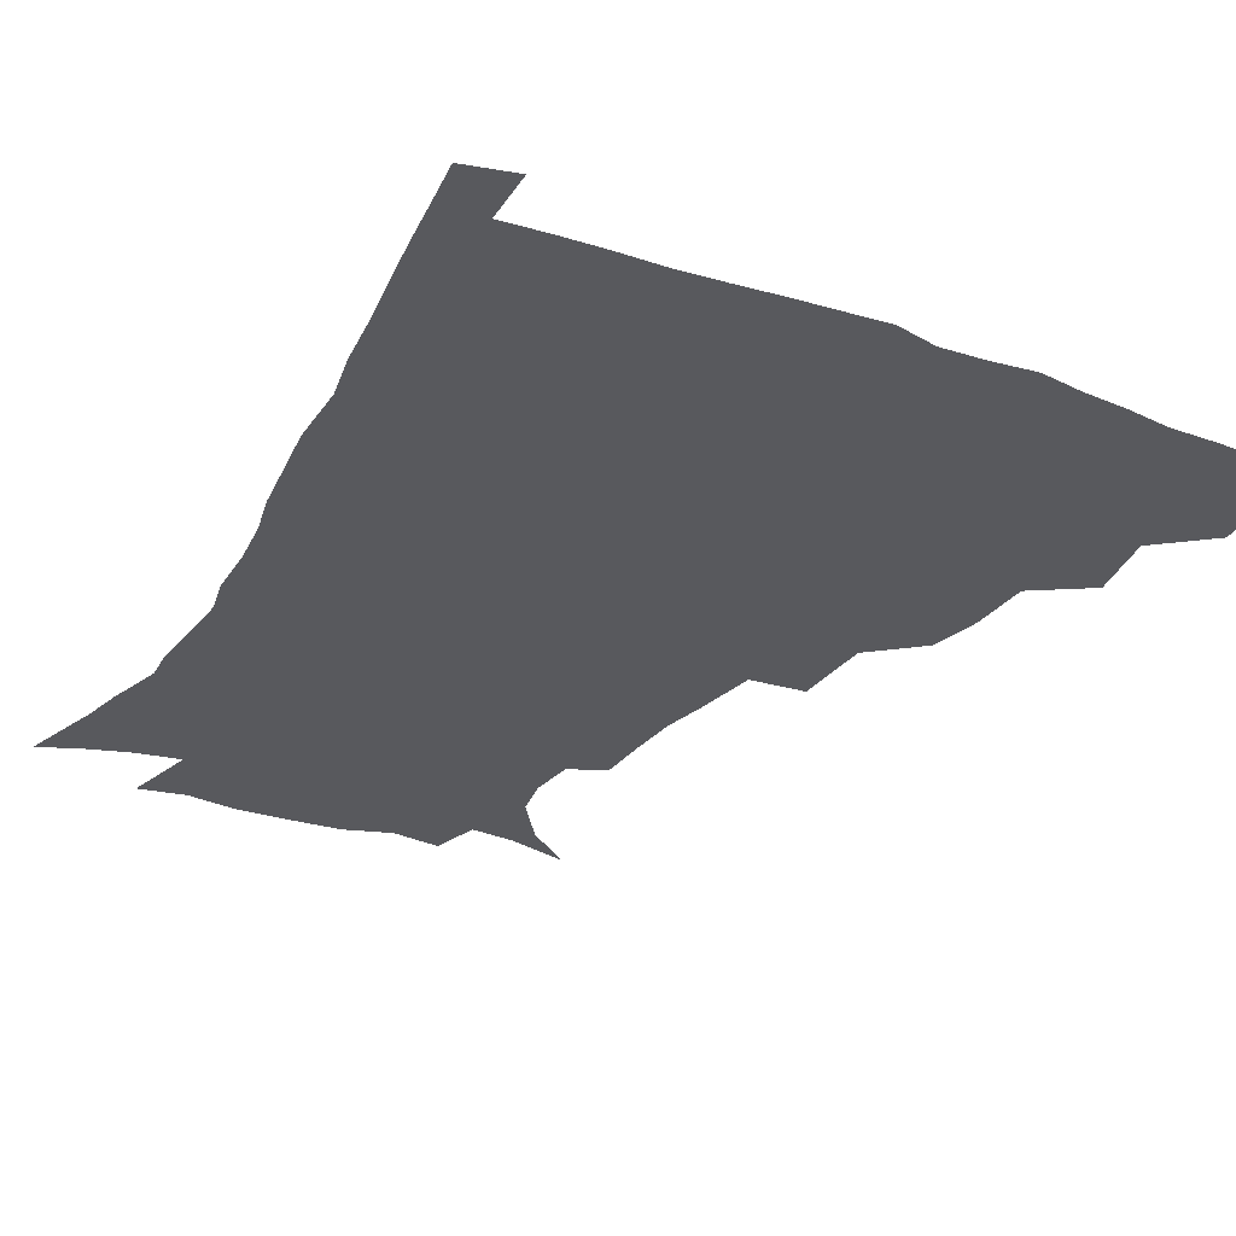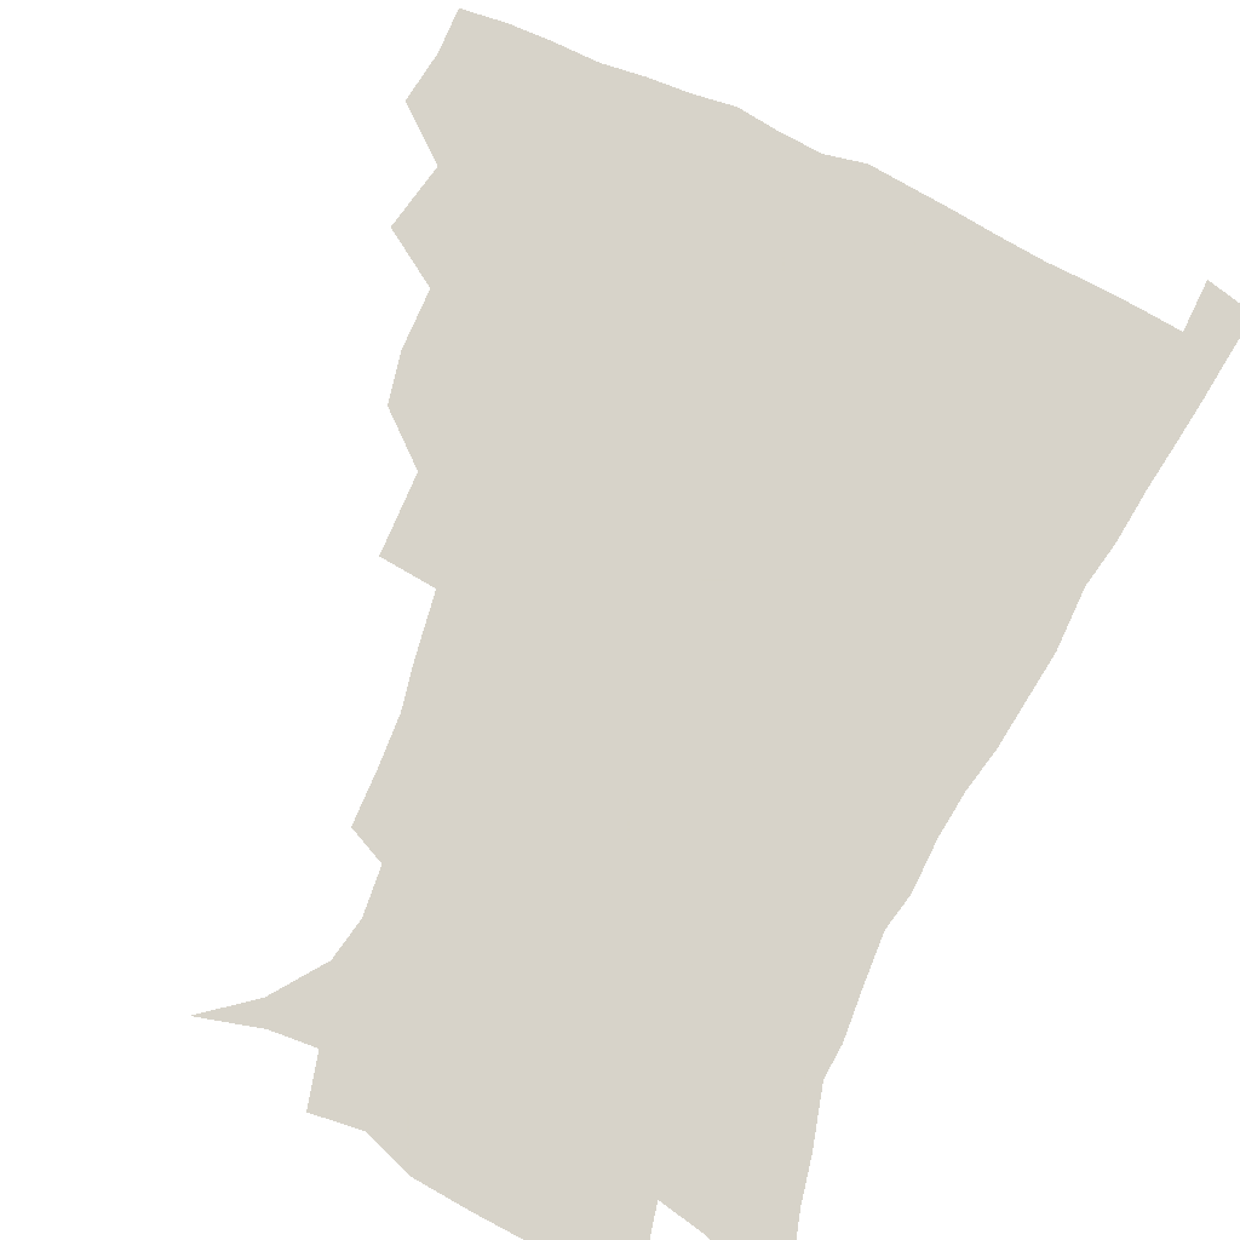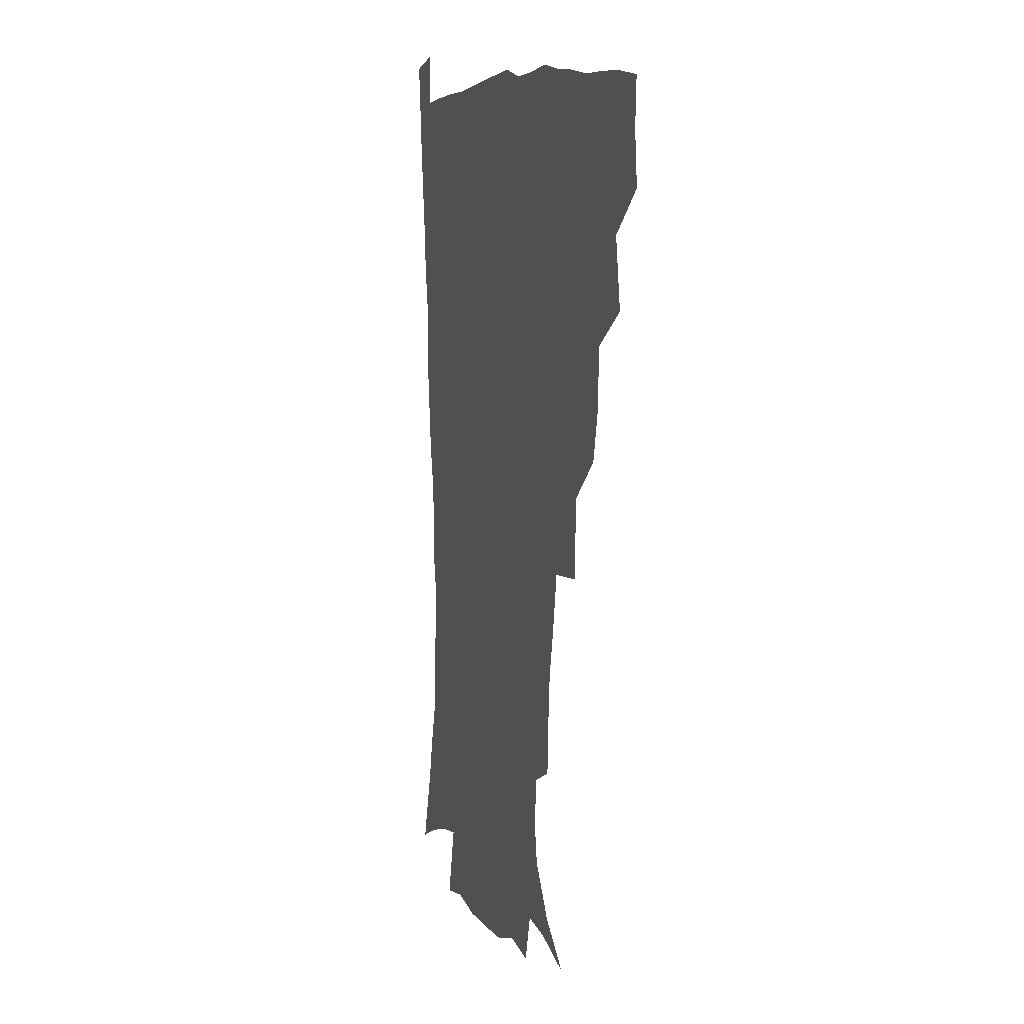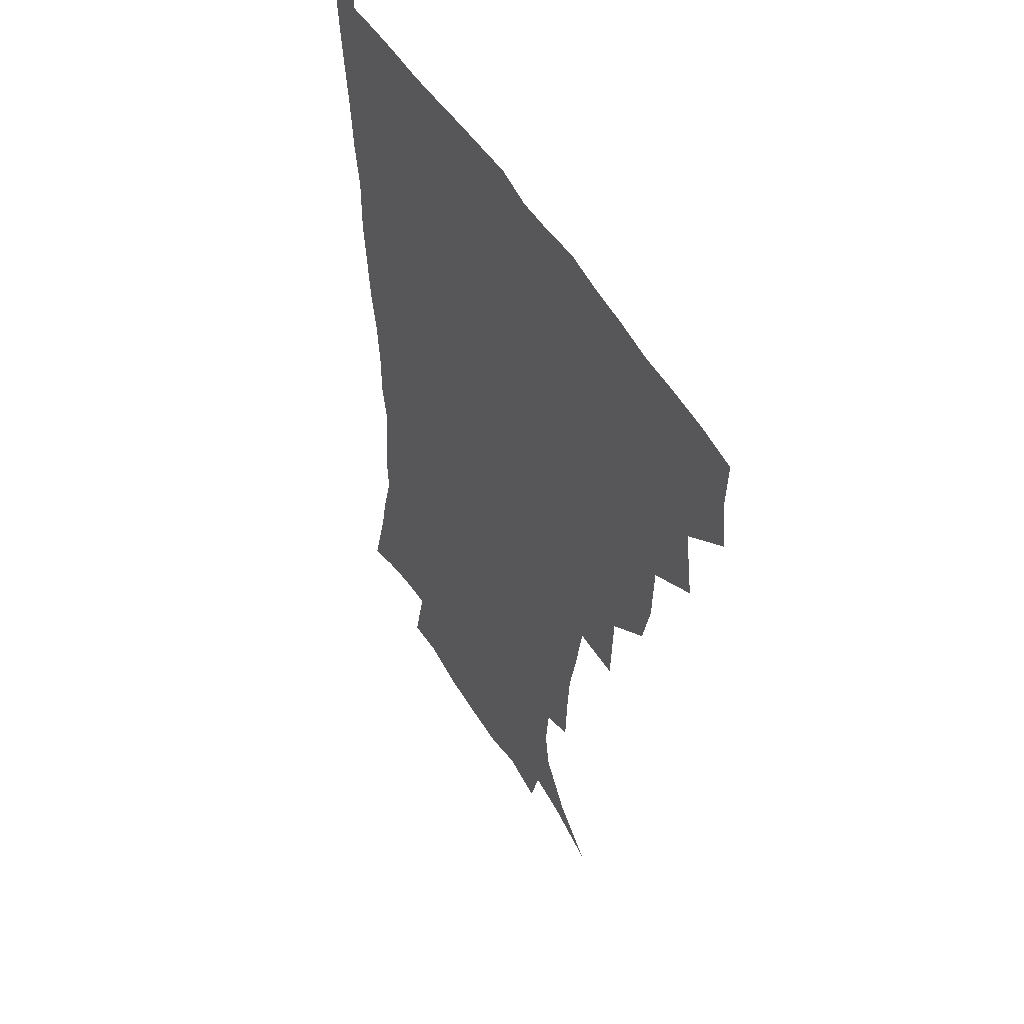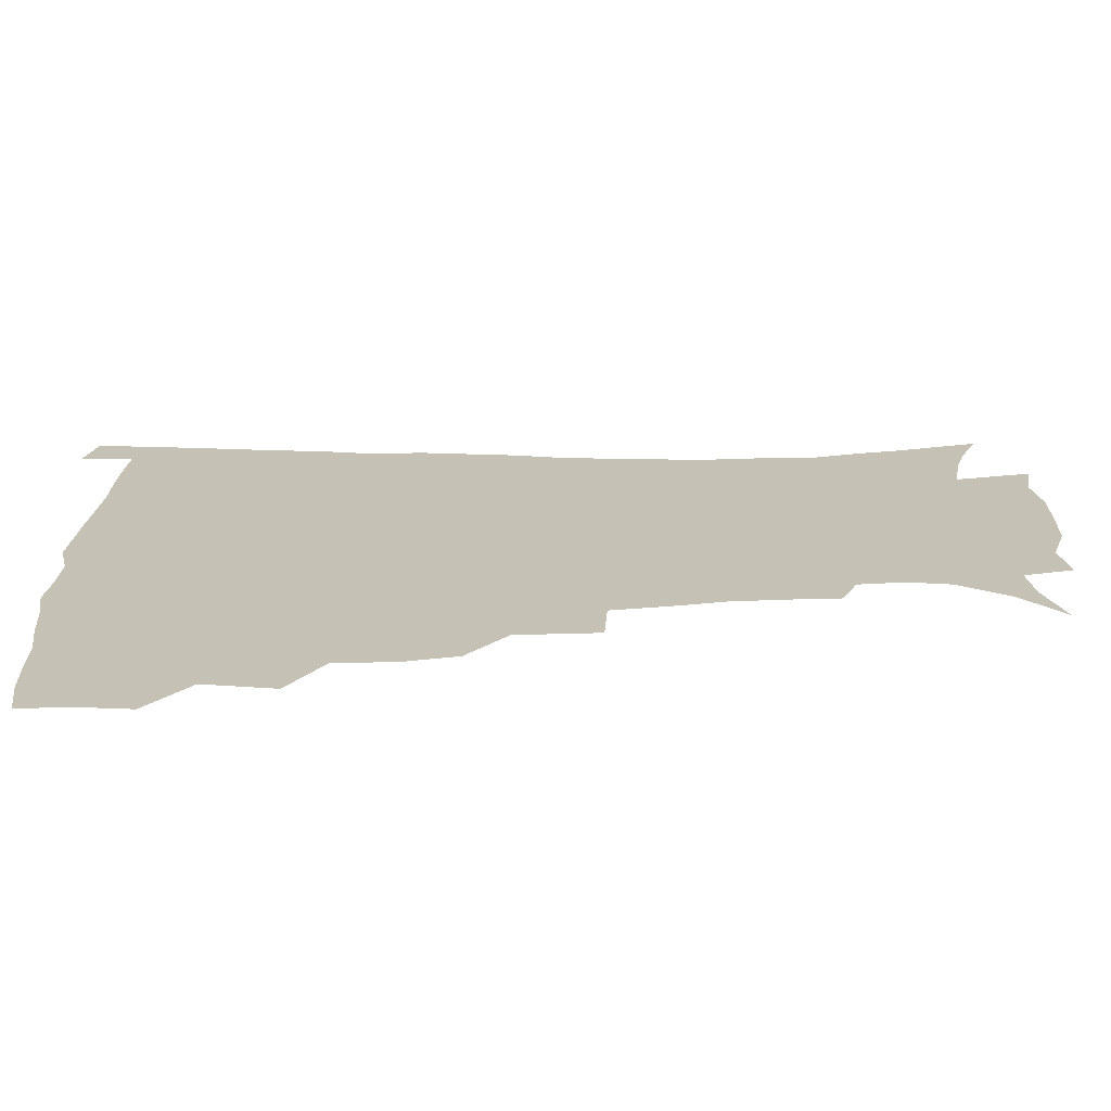
<metadata>
{"format":"obj","ext":"obj","renderer":"f3d","projection":"perspective","resolution":1024,"background":"white","views":[{"elev":-30.0,"azim":152.5,"up":"+Z"},{"elev":76.4,"azim":25.8,"up":"+Z"},{"elev":8.1,"azim":-107.2,"up":"+Y"},{"elev":49.7,"azim":-118.9,"up":"+Y"},{"elev":18.8,"azim":-91.0,"up":"+Z"}]}
</metadata>
<code>
v 436 400.6 0
v 437.9 418.7 0
v 437 434.6 0
v 450.3 362.7 0
v 454.3 386.2 0
v 453.3 402.6 0
v 453.9 419.2 0
v 452.3 436.6 0
v 474.6 312.8 0
v 470.6 329.9 0
v 469.6 350.6 0
v 471.7 372.9 0
v 470.8 389 0
v 469.9 404.7 0
v 469.1 420 0
v 467.8 437.1 0
v 493 271.2 0
v 491.7 298.7 0
v 489.9 323.1 0
v 488.2 340.8 0
v 488.1 359.8 0
v 487.3 375.7 0
v 486.3 390.9 0
v 485.3 405.8 0
v 484.2 420.8 0
v 483.1 437.1 0
v 521.7 197.4 0
v 520.8 215.6 0
v 519.4 232.9 0
v 516.1 247.6 0
v 512.2 269.6 0
v 508.1 290 0
v 505.8 309.5 0
v 503.2 325.6 0
v 502.5 343.4 0
v 502.8 361.8 0
v 502.2 377.5 0
v 501.2 392.1 0
v 500.3 406.5 0
v 499.2 420.9 0
v 497.8 439 0
v 505.4 130.7 0
v 521.9 144.3 0
v 533.7 161.5 0
v 536.1 175.6 0
v 534.3 191.7 0
v 533.5 212.8 0
v 531.8 229.4 0
v 529.5 245.3 0
v 526.6 262.5 0
v 523.8 281 0
v 521.8 299.8 0
v 521 318.8 0
v 520 334.5 0
v 518.1 348.7 0
v 518.2 365.1 0
v 517.1 379 0
v 515.8 393.1 0
v 514.7 407.5 0
v 513.6 422.1 0
v 512.3 440 0
v 526.4 136.7 0
v 538.6 152.1 0
v 545.5 170.1 0
v 545.7 186.5 0
v 544.4 202.2 0
v 544.5 223.9 0
v 542.2 237.6 0
v 540.1 253 0
v 538.1 270.4 0
v 535.8 285.8 0
v 534.7 305 0
v 533.9 320 0
v 533.5 337 0
v 532.5 351.5 0
v 532 365.9 0
v 532.2 380.5 0
v 530.3 394.1 0
v 529.5 408.1 0
v 528.1 423.6 0
v 526.5 442.1 0
v 541.9 138.3 0
v 554.3 161.3 0
v 556.8 179.3 0
v 556 193.8 0
v 555.8 212.4 0
v 555.1 230.5 0
v 553.2 244.5 0
v 551.9 261.1 0
v 549.8 274.4 0
v 548.4 290.6 0
v 547.2 305.5 0
v 547.3 323.6 0
v 547.1 339 0
v 546.3 352.8 0
v 545.8 366.5 0
v 545.9 381 0
v 545.1 394.3 0
v 544.5 407.8 0
v 543.1 423.1 0
v 541.4 440.4 0
v 546.7 121.3 0
v 560.1 145.7 0
v 565.8 164.9 0
v 567.4 184.2 0
v 567.2 200.2 0
v 566.5 217 0
v 565.7 233.1 0
v 564.2 247.9 0
v 563.2 263.5 0
v 562.1 278.7 0
v 560.9 293.6 0
v 561.2 311.5 0
v 560.1 324.4 0
v 560.7 341.4 0
v 560 353.9 0
v 560.3 368.4 0
v 559.7 381.4 0
v 558.9 394.8 0
v 558.5 408.3 0
v 557.5 422.6 0
v 555.8 439.6 0
v 563.9 123.8 0
v 574.1 148 0
v 577.9 169.3 0
v 578.3 185 0
v 577.9 202.2 0
v 576.7 220.8 0
v 577.2 238.1 0
v 575.5 250.5 0
v 575 266.3 0
v 574.3 280.3 0
v 573.5 295.1 0
v 573.7 313 0
v 573.9 328 0
v 573.7 341.4 0
v 573.6 354.8 0
v 574 369.4 0
v 573.4 381.9 0
v 573.4 395.2 0
v 572.5 409 0
v 571.5 423.4 0
v 569.5 442.6 0
v 580.3 118.3 0
v 587.6 149.3 0
v 589.2 169.5 0
v 589.5 187.3 0
v 589.2 205.3 0
v 588.2 218.4 0
v 586.8 241.5 0
v 587.2 253.5 0
v 587.1 267.2 0
v 586.5 282.5 0
v 586.2 297.2 0
v 586.2 313.6 0
v 586.5 328.5 0
v 586.9 341.8 0
v 586.9 354.7 0
v 587.3 369.1 0
v 587.4 382.1 0
v 587.3 395.4 0
v 587.1 408.8 0
v 585.6 424.4 0
v 583.8 441.4 0
v 598.8 117.1 0
v 600.9 148.8 0
v 600.9 169.7 0
v 600.7 188.9 0
v 600.2 205.8 0
v 600.3 219 0
v 599.6 234.3 0
v 598.9 249.3 0
v 598.3 267.8 0
v 598.4 283.4 0
v 598.5 298 0
v 598.7 313.7 0
v 599.3 326.9 0
v 599.7 342.3 0
v 600.3 355.5 0
v 600.9 369.2 0
v 601.3 382.3 0
v 601.3 395.6 0
v 601.1 409.4 0
v 600 424.4 0
v 598.4 440.2 0
v 617 116.5 0
v 614.4 148.5 0
v 613.3 167.6 0
v 612 187.5 0
v 611.2 204.4 0
v 611.2 221.6 0
v 610.5 237.1 0
v 610.3 253.9 0
v 610.3 267.3 0
v 610.1 283.3 0
v 610.6 297.6 0
v 611.1 312 0
v 611.9 327.5 0
v 612.5 341.1 0
v 613.4 355.7 0
v 614.2 369.2 0
v 615 382.2 0
v 615.9 395.4 0
v 616.3 408.6 0
v 615.4 423.3 0
v 613.9 438.6 0
v 634.2 118.8 0
v 629.1 144.7 0
v 625.4 167.4 0
v 623.8 184.9 0
v 622.3 203.3 0
v 621.6 221.3 0
v 621.4 236.7 0
v 621.4 251.3 0
v 621.7 266.7 0
v 622.2 280.3 0
v 622.5 295.6 0
v 623.5 309.2 0
v 623.7 327.6 0
v 625.1 340.3 0
v 626 355.4 0
v 627.3 367.9 0
v 628.5 381.5 0
v 629.5 394.9 0
v 630.3 408.4 0
v 630.6 422.2 0
v 629.6 437.3 0
v 650.5 115.8 0
v 644 142.1 0
v 639.3 162.1 0
v 635.4 183.3 0
v 633.5 200.8 0
v 632.3 218.6 0
v 632.6 232.8 0
v 633.5 245.1 0
v 632.4 264.5 0
v 633.6 277.9 0
v 634.1 292.9 0
v 636.4 304.6 0
v 636.5 322.1 0
v 637.9 336.5 0
v 638.3 353.4 0
v 640.4 366.2 0
v 641.8 382 0
v 643.1 394.4 0
v 644.1 407.9 0
v 645 421.6 0
v 644.5 437 0
v 659.8 139.2 0
v 651.9 160.5 0
v 648.2 178 0
v 645.5 195.7 0
v 643.7 213 0
v 643.2 228.9 0
v 644 242.6 0
v 644.5 257.3 0
v 645 273.2 0
v 646.5 286.8 0
v 647.5 303.4 0
v 648.7 318.3 0
v 651.1 331.4 0
v 652.1 347.6 0
v 653.5 363.1 0
v 654.5 379.8 0
v 656.4 393.4 0
v 658.1 407 0
v 659.2 421.1 0
v 659.6 436.1 0
v 674.4 134.7 0
v 667.4 153 0
v 662 171.1 0
v 658.9 187.6 0
v 656.3 204.3 0
v 655.4 220.2 0
v 655.2 235.4 0
v 655.9 250 0
v 657 264.9 0
v 657.6 281.5 0
v 659.3 296.5 0
v 662.5 309.2 0
v 663.1 327.2 0
v 664.1 344.4 0
v 666.3 359.5 0
v 668.2 375 0
v 670.4 390.2 0
v 672.2 405.6 0
v 673.7 420.1 0
v 674.9 434.8 0
v 674.9 453 0
v 688.6 128.7 0
v 684.5 142.5 0
v 679.9 157.5 0
v 676.8 171.8 0
v 671.1 191.4 0
v 671.8 202.7 0
v 670.3 219.1 0
v 669.2 236.4 0
v 671.6 248.8 0
v 671.8 266.4 0
v 673.4 282.4 0
v 676.4 296.8 0
v 678.2 313.5 0
v 680.1 330.2 0
v 679.9 351.5 0
v 682.7 367.3 0
v 684.4 386 0
v 686.6 402.9 0
v 688.4 418.5 0
v 689.9 433.6 0
v 691.5 449 0
f 5 6 1
f 1 6 2
f 6 7 2
f 2 7 3
f 7 8 3
f 11 12 4
f 4 12 5
f 12 13 5
f 5 13 6
f 13 14 6
f 6 14 7
f 14 15 7
f 7 15 8
f 15 16 8
f 18 19 9
f 9 19 10
f 19 20 10
f 10 20 11
f 20 21 11
f 11 21 12
f 21 22 12
f 12 22 13
f 22 23 13
f 13 23 14
f 23 24 14
f 14 24 15
f 24 25 15
f 15 25 16
f 25 26 16
f 31 32 17
f 17 32 18
f 32 33 18
f 18 33 19
f 33 34 19
f 19 34 20
f 34 35 20
f 20 35 21
f 35 36 21
f 21 36 22
f 36 37 22
f 22 37 23
f 37 38 23
f 23 38 24
f 38 39 24
f 24 39 25
f 39 40 25
f 25 40 26
f 40 41 26
f 46 47 27
f 27 47 28
f 47 48 28
f 28 48 29
f 48 49 29
f 29 49 30
f 49 50 30
f 30 50 31
f 50 51 31
f 31 51 32
f 51 52 32
f 32 52 33
f 52 53 33
f 33 53 34
f 53 54 34
f 34 54 35
f 54 55 35
f 35 55 36
f 55 56 36
f 36 56 37
f 56 57 37
f 37 57 38
f 57 58 38
f 38 58 39
f 58 59 39
f 39 59 40
f 59 60 40
f 40 60 41
f 60 61 41
f 42 62 43
f 62 63 43
f 43 63 44
f 63 64 44
f 44 64 45
f 64 65 45
f 45 65 46
f 65 66 46
f 46 66 47
f 66 67 47
f 47 67 48
f 67 68 48
f 48 68 49
f 68 69 49
f 49 69 50
f 69 70 50
f 50 70 51
f 70 71 51
f 51 71 52
f 71 72 52
f 52 72 53
f 72 73 53
f 53 73 54
f 73 74 54
f 54 74 55
f 74 75 55
f 55 75 56
f 75 76 56
f 56 76 57
f 76 77 57
f 57 77 58
f 77 78 58
f 58 78 59
f 78 79 59
f 59 79 60
f 79 80 60
f 60 80 61
f 80 81 61
f 62 82 63
f 82 83 63
f 63 83 64
f 83 84 64
f 64 84 65
f 84 85 65
f 65 85 66
f 85 86 66
f 66 86 67
f 86 87 67
f 67 87 68
f 87 88 68
f 68 88 69
f 88 89 69
f 69 89 70
f 89 90 70
f 70 90 71
f 90 91 71
f 71 91 72
f 91 92 72
f 72 92 73
f 92 93 73
f 73 93 74
f 93 94 74
f 74 94 75
f 94 95 75
f 75 95 76
f 95 96 76
f 76 96 77
f 96 97 77
f 77 97 78
f 97 98 78
f 78 98 79
f 98 99 79
f 79 99 80
f 99 100 80
f 80 100 81
f 100 101 81
f 102 103 82
f 82 103 83
f 103 104 83
f 83 104 84
f 104 105 84
f 84 105 85
f 105 106 85
f 85 106 86
f 106 107 86
f 86 107 87
f 107 108 87
f 87 108 88
f 108 109 88
f 88 109 89
f 109 110 89
f 89 110 90
f 110 111 90
f 90 111 91
f 111 112 91
f 91 112 92
f 112 113 92
f 92 113 93
f 113 114 93
f 93 114 94
f 114 115 94
f 94 115 95
f 115 116 95
f 95 116 96
f 116 117 96
f 96 117 97
f 117 118 97
f 97 118 98
f 118 119 98
f 98 119 99
f 119 120 99
f 99 120 100
f 120 121 100
f 100 121 101
f 121 122 101
f 102 123 103
f 123 124 103
f 103 124 104
f 124 125 104
f 104 125 105
f 125 126 105
f 105 126 106
f 126 127 106
f 106 127 107
f 127 128 107
f 107 128 108
f 128 129 108
f 108 129 109
f 129 130 109
f 109 130 110
f 130 131 110
f 110 131 111
f 131 132 111
f 111 132 112
f 132 133 112
f 112 133 113
f 133 134 113
f 113 134 114
f 134 135 114
f 114 135 115
f 135 136 115
f 115 136 116
f 136 137 116
f 116 137 117
f 137 138 117
f 117 138 118
f 138 139 118
f 118 139 119
f 139 140 119
f 119 140 120
f 140 141 120
f 120 141 121
f 141 142 121
f 121 142 122
f 142 143 122
f 123 144 124
f 144 145 124
f 124 145 125
f 145 146 125
f 125 146 126
f 146 147 126
f 126 147 127
f 147 148 127
f 127 148 128
f 148 149 128
f 128 149 129
f 149 150 129
f 129 150 130
f 150 151 130
f 130 151 131
f 151 152 131
f 131 152 132
f 152 153 132
f 132 153 133
f 153 154 133
f 133 154 134
f 154 155 134
f 134 155 135
f 155 156 135
f 135 156 136
f 156 157 136
f 136 157 137
f 157 158 137
f 137 158 138
f 158 159 138
f 138 159 139
f 159 160 139
f 139 160 140
f 160 161 140
f 140 161 141
f 161 162 141
f 141 162 142
f 162 163 142
f 142 163 143
f 163 164 143
f 144 165 145
f 165 166 145
f 145 166 146
f 166 167 146
f 146 167 147
f 167 168 147
f 147 168 148
f 168 169 148
f 148 169 149
f 169 170 149
f 149 170 150
f 170 171 150
f 150 171 151
f 171 172 151
f 151 172 152
f 172 173 152
f 152 173 153
f 173 174 153
f 153 174 154
f 174 175 154
f 154 175 155
f 175 176 155
f 155 176 156
f 176 177 156
f 156 177 157
f 177 178 157
f 157 178 158
f 178 179 158
f 158 179 159
f 179 180 159
f 159 180 160
f 180 181 160
f 160 181 161
f 181 182 161
f 161 182 162
f 182 183 162
f 162 183 163
f 183 184 163
f 163 184 164
f 184 185 164
f 165 186 166
f 186 187 166
f 166 187 167
f 187 188 167
f 167 188 168
f 188 189 168
f 168 189 169
f 189 190 169
f 169 190 170
f 190 191 170
f 170 191 171
f 191 192 171
f 171 192 172
f 192 193 172
f 172 193 173
f 193 194 173
f 173 194 174
f 194 195 174
f 174 195 175
f 195 196 175
f 175 196 176
f 196 197 176
f 176 197 177
f 197 198 177
f 177 198 178
f 198 199 178
f 178 199 179
f 199 200 179
f 179 200 180
f 200 201 180
f 180 201 181
f 201 202 181
f 181 202 182
f 202 203 182
f 182 203 183
f 203 204 183
f 183 204 184
f 204 205 184
f 184 205 185
f 205 206 185
f 186 207 187
f 207 208 187
f 187 208 188
f 208 209 188
f 188 209 189
f 209 210 189
f 189 210 190
f 210 211 190
f 190 211 191
f 211 212 191
f 191 212 192
f 212 213 192
f 192 213 193
f 213 214 193
f 193 214 194
f 214 215 194
f 194 215 195
f 215 216 195
f 195 216 196
f 216 217 196
f 196 217 197
f 217 218 197
f 197 218 198
f 218 219 198
f 198 219 199
f 219 220 199
f 199 220 200
f 220 221 200
f 200 221 201
f 221 222 201
f 201 222 202
f 222 223 202
f 202 223 203
f 223 224 203
f 203 224 204
f 224 225 204
f 204 225 205
f 225 226 205
f 205 226 206
f 226 227 206
f 207 228 208
f 228 229 208
f 208 229 209
f 229 230 209
f 209 230 210
f 230 231 210
f 210 231 211
f 231 232 211
f 211 232 212
f 232 233 212
f 212 233 213
f 233 234 213
f 213 234 214
f 234 235 214
f 214 235 215
f 235 236 215
f 215 236 216
f 236 237 216
f 216 237 217
f 237 238 217
f 217 238 218
f 238 239 218
f 218 239 219
f 239 240 219
f 219 240 220
f 240 241 220
f 220 241 221
f 241 242 221
f 221 242 222
f 242 243 222
f 222 243 223
f 243 244 223
f 223 244 224
f 244 245 224
f 224 245 225
f 245 246 225
f 225 246 226
f 246 247 226
f 226 247 227
f 247 248 227
f 229 249 230
f 249 250 230
f 230 250 231
f 250 251 231
f 231 251 232
f 251 252 232
f 232 252 233
f 252 253 233
f 233 253 234
f 253 254 234
f 234 254 235
f 254 255 235
f 235 255 236
f 255 256 236
f 236 256 237
f 256 257 237
f 237 257 238
f 257 258 238
f 238 258 239
f 258 259 239
f 239 259 240
f 259 260 240
f 240 260 241
f 260 261 241
f 241 261 242
f 261 262 242
f 242 262 243
f 262 263 243
f 243 263 244
f 263 264 244
f 244 264 245
f 264 265 245
f 245 265 246
f 265 266 246
f 246 266 247
f 266 267 247
f 247 267 248
f 267 268 248
f 249 269 250
f 269 270 250
f 250 270 251
f 270 271 251
f 251 271 252
f 271 272 252
f 252 272 253
f 272 273 253
f 253 273 254
f 273 274 254
f 254 274 255
f 274 275 255
f 255 275 256
f 275 276 256
f 256 276 257
f 276 277 257
f 257 277 258
f 277 278 258
f 258 278 259
f 278 279 259
f 259 279 260
f 279 280 260
f 260 280 261
f 280 281 261
f 261 281 262
f 281 282 262
f 262 282 263
f 282 283 263
f 263 283 264
f 283 284 264
f 264 284 265
f 284 285 265
f 265 285 266
f 285 286 266
f 266 286 267
f 286 287 267
f 267 287 268
f 287 288 268
f 269 290 270
f 290 291 270
f 270 291 271
f 291 292 271
f 271 292 272
f 292 293 272
f 272 293 273
f 293 294 273
f 273 294 274
f 294 295 274
f 274 295 275
f 295 296 275
f 275 296 276
f 296 297 276
f 276 297 277
f 297 298 277
f 277 298 278
f 298 299 278
f 278 299 279
f 299 300 279
f 279 300 280
f 300 301 280
f 280 301 281
f 301 302 281
f 281 302 282
f 302 303 282
f 282 303 283
f 303 304 283
f 283 304 284
f 304 305 284
f 284 305 285
f 305 306 285
f 285 306 286
f 306 307 286
f 286 307 287
f 307 308 287
f 287 308 288
f 308 309 288
f 288 309 289
f 309 310 289

</code>
